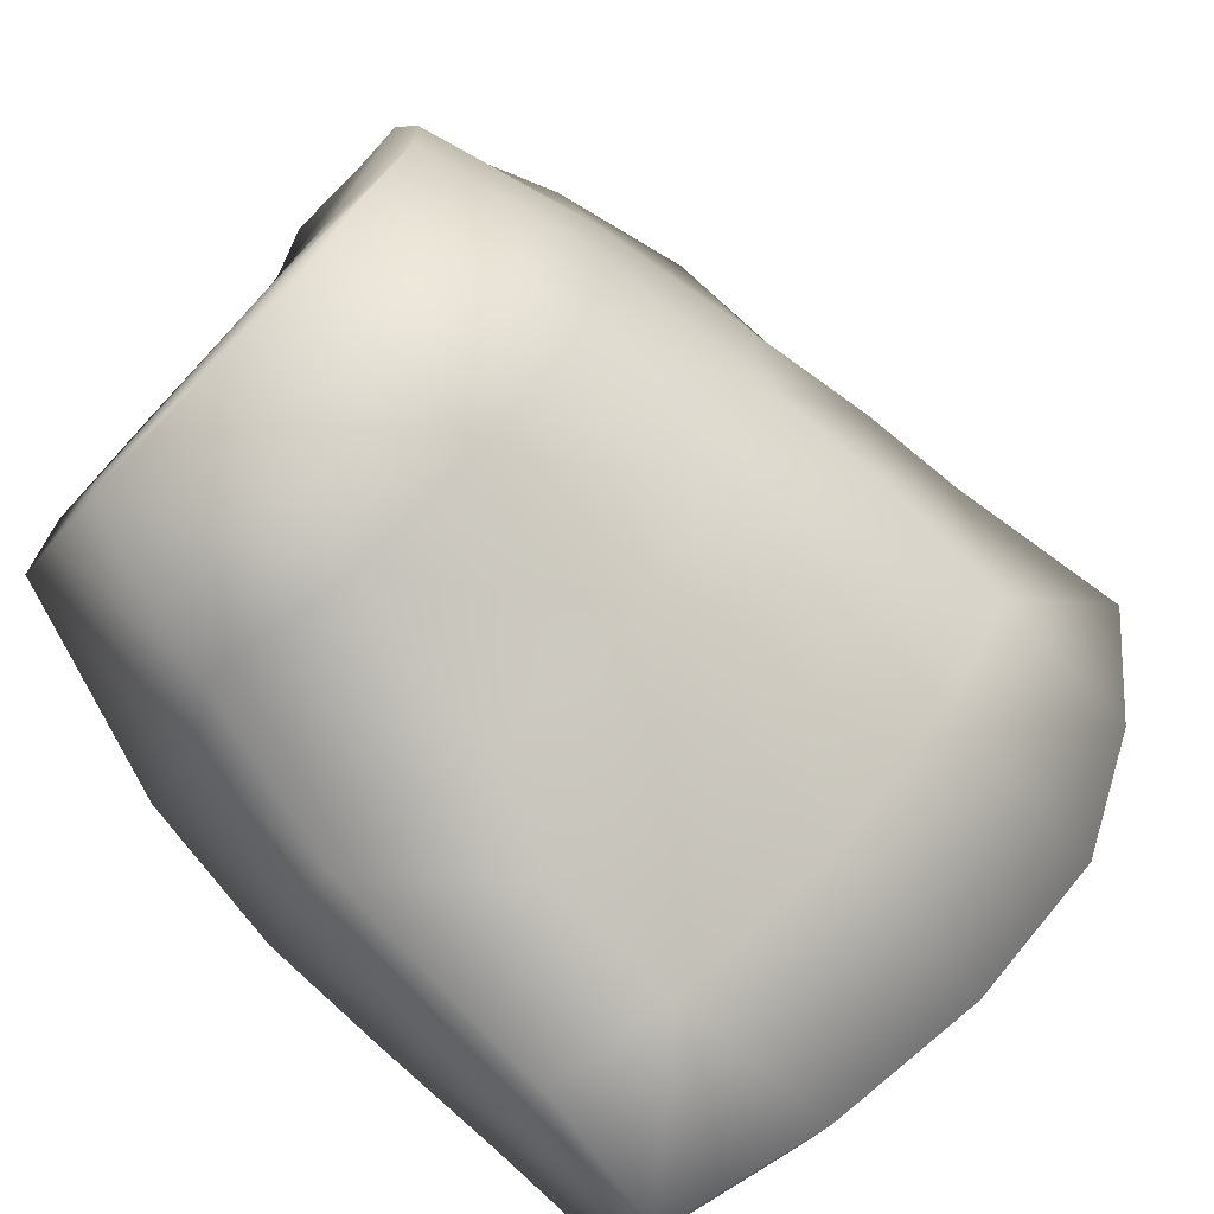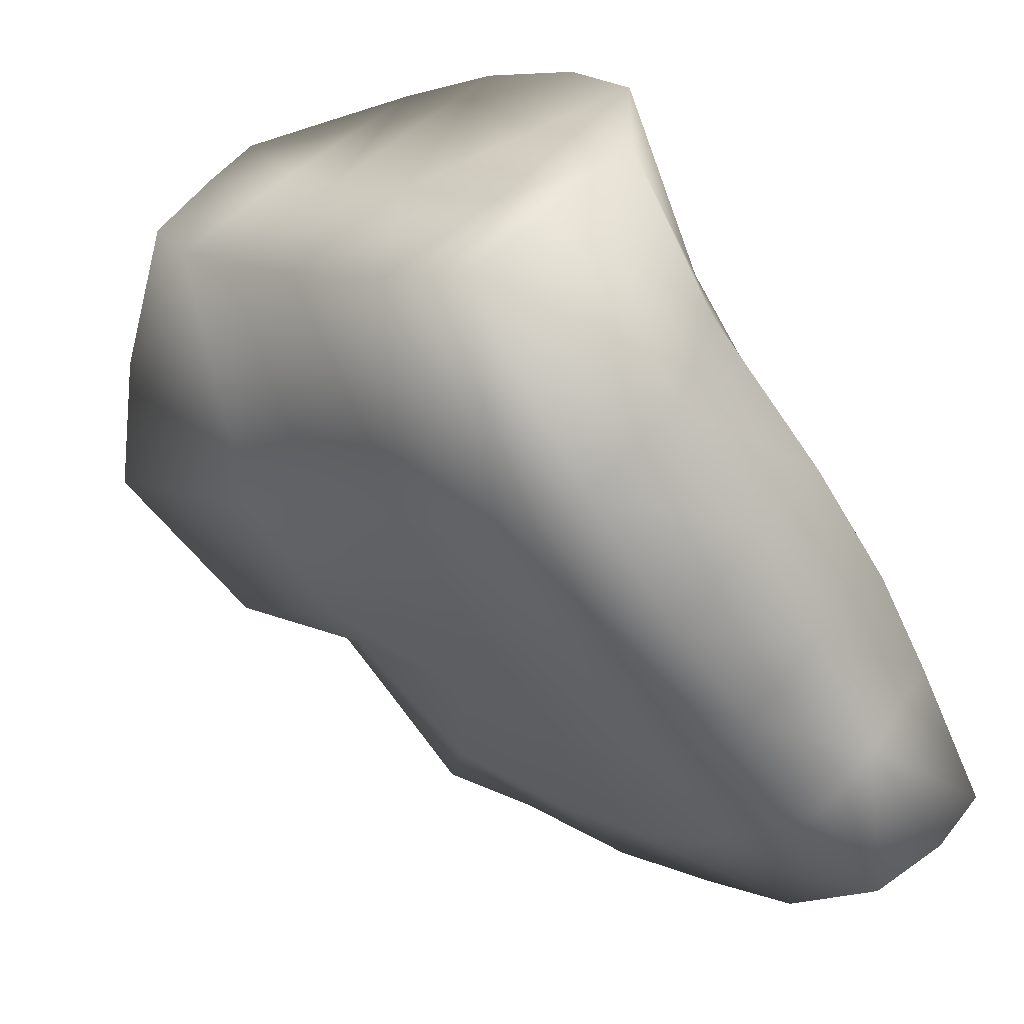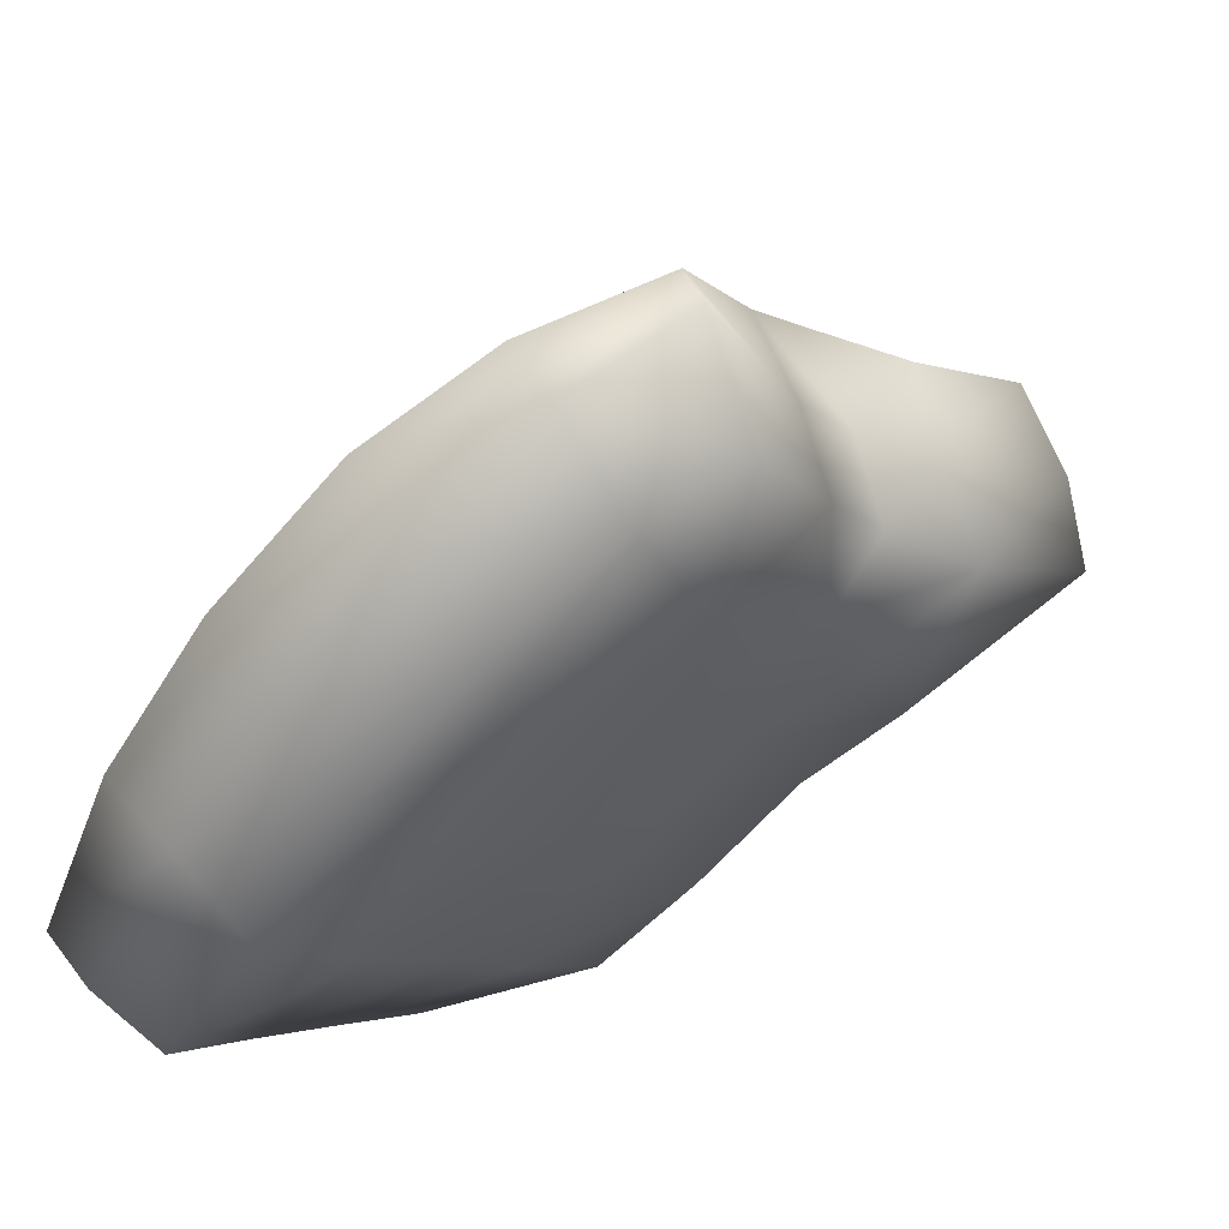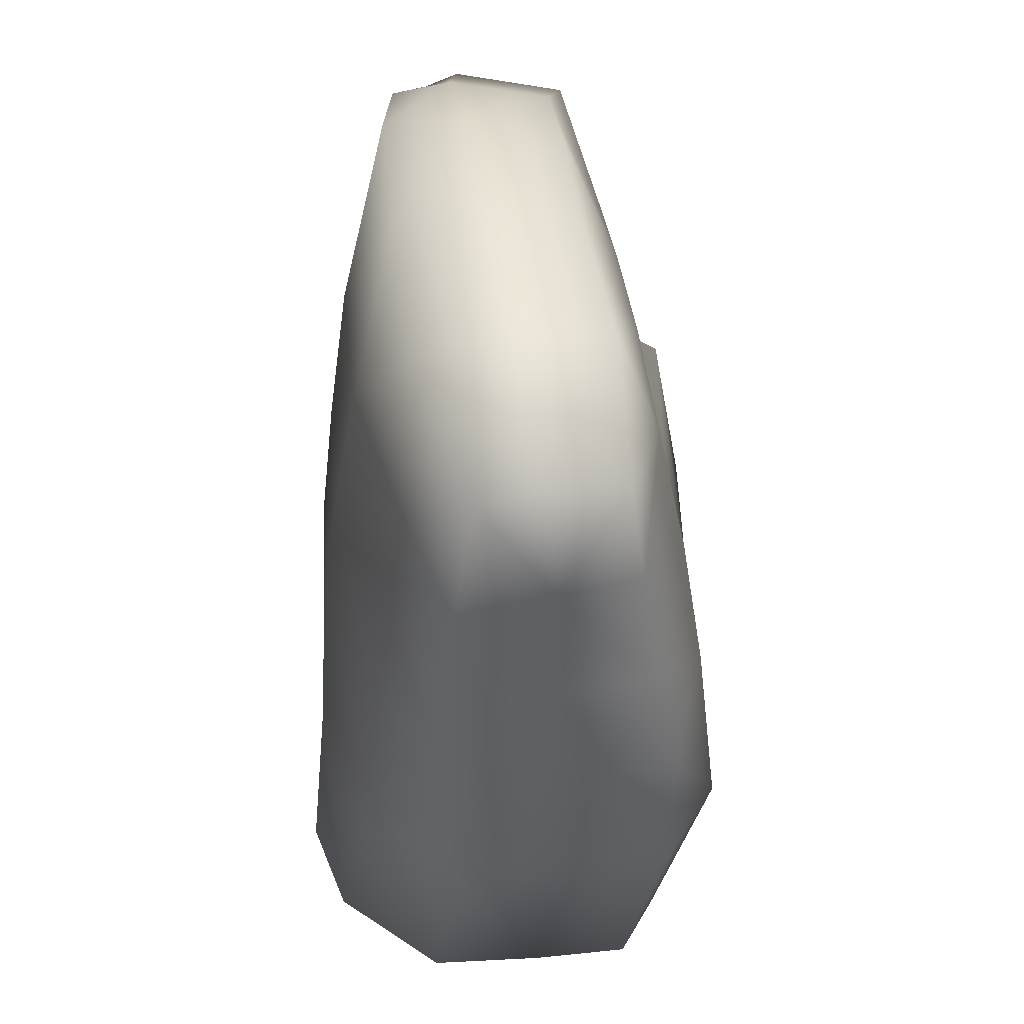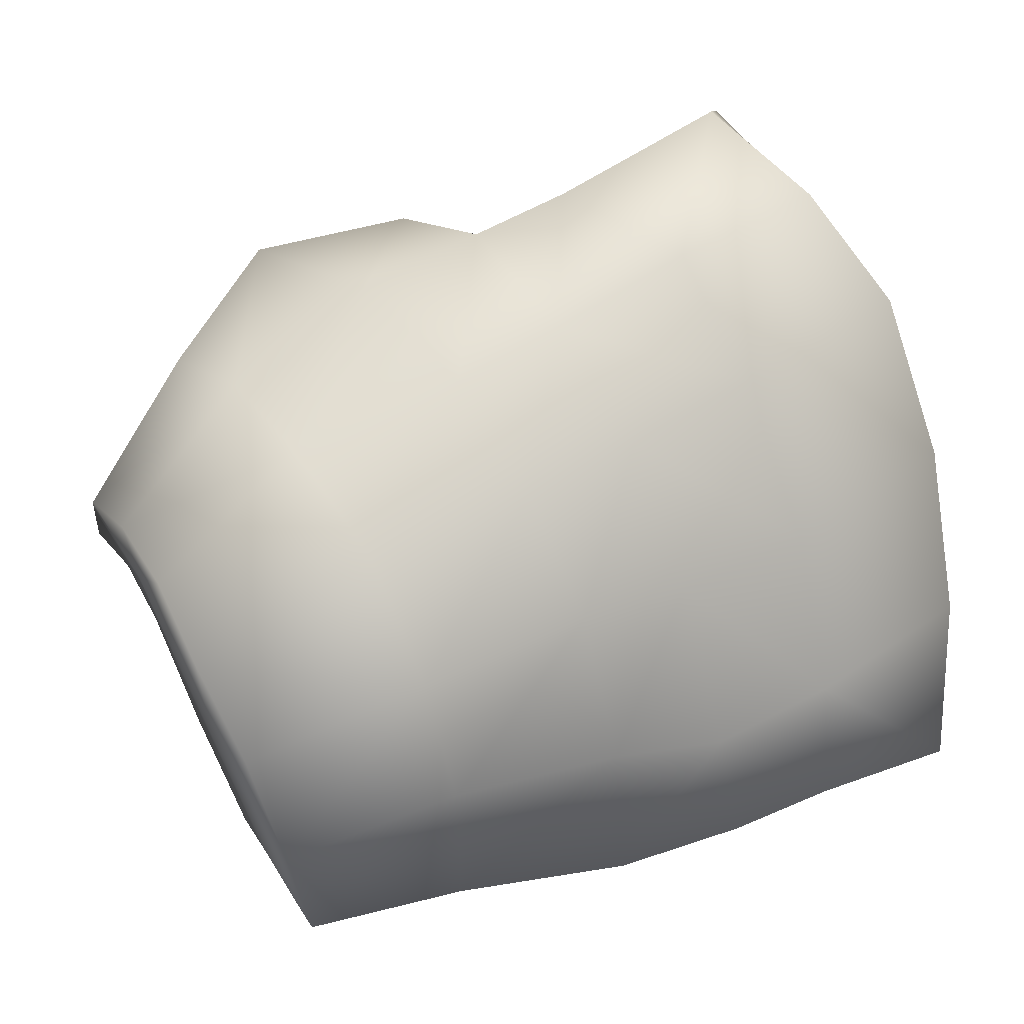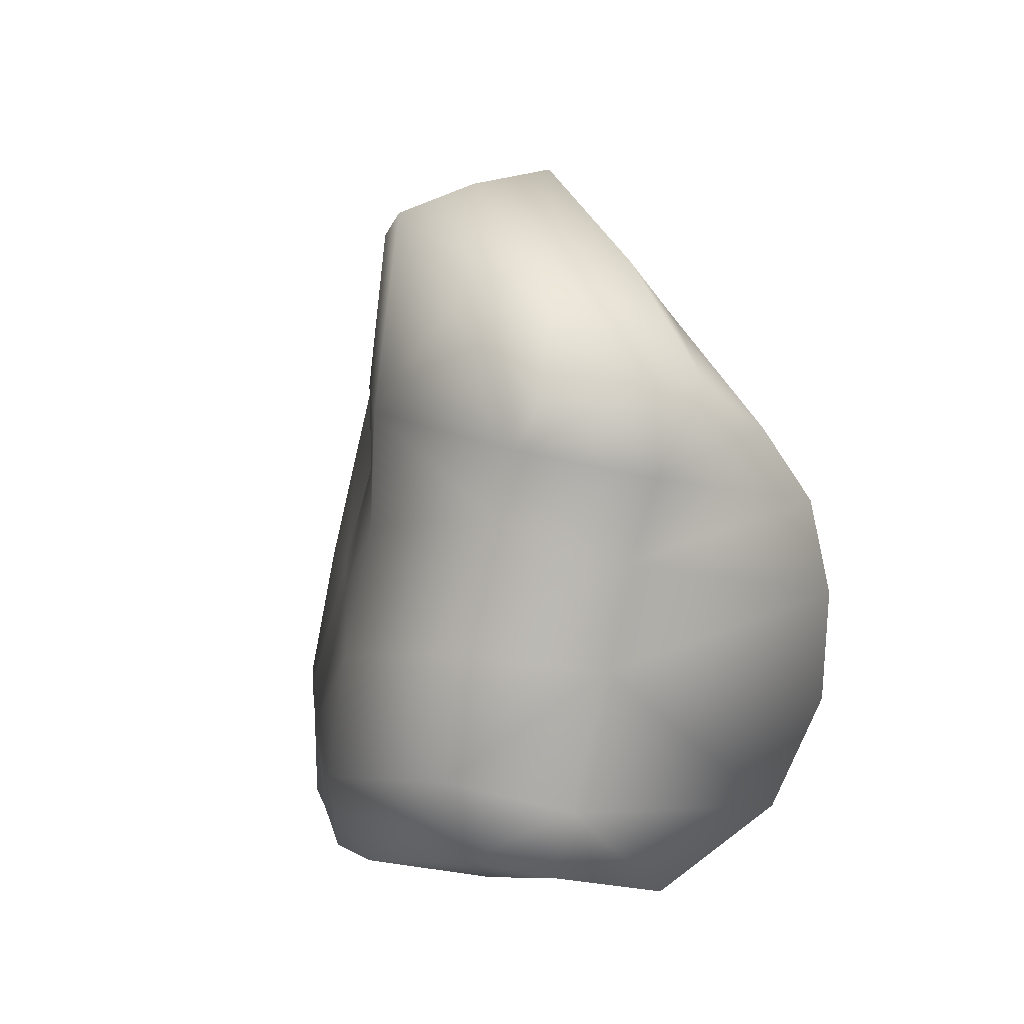
<metadata>
{"format":"obj","ext":"obj","renderer":"f3d","projection":"perspective","resolution":1024,"background":"white","views":[{"elev":30.7,"azim":-130.6,"up":"+Y"},{"elev":-15.7,"azim":152.5,"up":"+Y"},{"elev":-39.7,"azim":-32.2,"up":"+Y"},{"elev":-29.6,"azim":-46.5,"up":"+Z"},{"elev":-0.6,"azim":-145.9,"up":"+Z"},{"elev":-15.2,"azim":116.4,"up":"+Z"}]}
</metadata>
<code>
v -238.1 457.4 37.45
v -243.9 457.6 37.04
v -244.3 454.7 32.6
v -240.3 455.1 27.78
v -225.9 469.9 27.8
v -228.1 464 34.25
v -232.2 460.1 22.92
v -231.8 479.5 16.01
v -239.6 486.3 15.78
v -235.3 485 19.36
v -257.6 449 45.51
v -261.6 446.4 41.15
v -253.5 448.5 35.74
v -249.8 453.9 40.54
v -246.4 461.9 38.4
v -252.2 458.5 41.57
v -243.9 466.4 40.48
v -250.5 467.1 38.87
v -242.3 462 39.37
v -235 471.1 38.46
v -230.5 468 36.36
v -230.2 473.8 29.76
v -233.3 477.4 30.57
v -252.1 444.1 10.32
v -259.3 439.8 13.41
v -260.6 440.2 3.186
v -254.3 444.6 0.5401
v -245.8 448.2 6.132
v -248.1 448.7 -1.765
v -251.3 447 18.79
v -258.9 441.6 21.8
v -244.7 451 15.11
v -257.2 444.5 29.48
v -248.9 450.9 26.47
v -242.8 454 22.84
v -263.8 444 2.139
v -258.3 449.4 -0.6878
v -258.3 449.4 -0.6878
v -263.8 444 2.139
v -267.1 449.1 1.309
v -262.7 453.6 -1.11
v -263.8 457.8 5.098
v -268.6 452 8.492
v -269 456.3 18.57
v -264 463.1 15.33
v -254.9 463.4 41.63
v -256.8 458.8 -3.517
v -252.7 454.6 -3.186
v -252.7 454.6 -3.186
v -241.3 455.1 -3.98
v -246.8 460.9 -4.782
v -238.3 453.7 1.099
v -246.8 460.9 -4.782
v -248.8 466.5 -4.968
v -259.4 463.9 4.327
v -252.1 471.8 2.039
v -262.1 466 24.85
v -266.9 459.8 28.85
v -259.8 468.5 13.47
v -252.8 476.1 9.316
v -257.6 471.5 21.52
v -250.5 478.8 17.59
v -257.9 468.6 32.27
v -263 461.5 37.21
v -253.2 473.1 28.69
v -262.7 457 47.32
v -268.5 454.1 41.63
v -266.1 436.3 5.366
v -270.2 439.2 4.51
v -261.8 454.8 47.76
v -266.4 451 42.07
v -266.4 451 42.07
v -272.7 450.5 34.58
v -264.8 442.2 33.52
v -269.4 446.1 34.68
v -269.4 446.1 34.68
v -274.5 447.4 24.43
v -266.4 439.4 25.06
v -270.7 442.7 25.28
v -270.7 442.7 25.28
v -274.4 444.8 13.98
v -272.5 442.2 3.816
v -266.5 436.7 15.47
v -271 440.6 15.36
v -270.2 439.2 4.51
v -271 440.6 15.36
v -244.8 479.2 24.21
v -244.4 471.3 35.29
v -238.7 477.9 28.68
v -234.4 458.8 16.11
v -236.2 456 8.276
v -233.3 466.1 -5.594
v -229.9 466.5 -1.354
v -237.7 470.1 -6.36
v -242.7 474.8 -6.862
v -237.7 470.1 -6.36
v -245.6 481.1 -1.598
v -227.7 468.8 5.711
v -236.4 471.8 -2.711
v -236.4 471.8 -2.711
v -245.3 484.6 4.741
v -242.7 486.3 10.69
v -234.3 475 5.208
v -234.3 475 5.208
v -226.3 471.8 13.02
v -225.2 473.5 16.75
v -224.3 475.5 19
v -228.3 480.2 20.69
v -231.1 483.2 21.01
v -232.7 477.4 11.3
v -232.7 477.4 11.3
v -231.8 479.5 16.01
f 1 2 3
f 1 3 4
f 5 6 7
f 8 9 10
f 11 12 13
f 11 13 14
f 15 16 14
f 15 14 2
f 17 18 15
f 17 15 19
f 20 17 19
f 20 19 21
f 20 21 22
f 20 22 23
f 24 25 26
f 24 26 27
f 28 24 27
f 28 27 29
f 25 24 30
f 25 30 31
f 24 28 32
f 24 32 30
f 33 31 30
f 33 30 34
f 30 32 35
f 30 35 34
f 13 33 34
f 13 34 3
f 27 26 36
f 27 36 37
f 38 39 40
f 38 40 41
f 42 41 40
f 42 40 43
f 43 44 45
f 43 45 42
f 46 16 15
f 46 15 18
f 38 41 47
f 38 47 48
f 29 27 37
f 29 37 49
f 50 29 49
f 50 49 51
f 52 28 29
f 52 29 50
f 53 48 47
f 53 47 54
f 47 41 42
f 47 42 55
f 54 47 55
f 54 55 56
f 57 45 44
f 57 44 58
f 55 42 45
f 55 45 59
f 56 55 59
f 56 59 60
f 61 62 60
f 61 60 59
f 57 61 59
f 57 59 45
f 63 57 58
f 63 58 64
f 61 57 63
f 61 63 65
f 66 46 64
f 66 64 67
f 46 18 63
f 46 63 64
f 36 26 68
f 36 68 69
f 11 14 16
f 11 16 70
f 16 46 66
f 16 66 70
f 11 70 71
f 11 71 12
f 72 70 66
f 72 66 67
f 67 64 58
f 67 58 73
f 33 13 12
f 33 12 74
f 12 71 75
f 12 75 74
f 72 67 73
f 72 73 76
f 77 73 58
f 77 58 44
f 33 74 78
f 33 78 31
f 74 75 79
f 74 79 78
f 76 73 77
f 76 77 80
f 81 77 44
f 81 44 43
f 43 40 82
f 43 82 81
f 68 26 25
f 68 25 83
f 31 78 83
f 31 83 25
f 84 80 77
f 84 77 81
f 82 40 39
f 82 39 85
f 69 68 83
f 69 83 86
f 84 81 82
f 84 82 85
f 78 79 86
f 78 86 83
f 3 2 14
f 3 14 13
f 19 15 2
f 19 2 1
f 62 61 65
f 62 65 87
f 87 65 88
f 87 88 89
f 65 63 18
f 65 18 88
f 17 20 88
f 17 88 18
f 20 23 89
f 20 89 88
f 5 22 21
f 5 21 6
f 21 19 1
f 21 1 6
f 34 35 4
f 34 4 3
f 1 4 7
f 1 7 6
f 7 4 35
f 7 35 90
f 90 35 32
f 90 32 91
f 28 52 91
f 28 91 32
f 52 50 92
f 52 92 93
f 94 53 54
f 94 54 95
f 92 50 51
f 92 51 96
f 95 54 56
f 95 56 97
f 91 52 93
f 91 93 98
f 99 94 95
f 99 95 97
f 100 93 92
f 100 92 96
f 97 56 60
f 97 60 101
f 102 101 60
f 102 60 62
f 103 98 93
f 103 93 100
f 104 99 97
f 104 97 101
f 90 91 98
f 90 98 105
f 7 90 105
f 7 105 106
f 106 107 5
f 106 5 7
f 22 5 107
f 22 107 108
f 23 22 108
f 23 108 109
f 104 101 102
f 104 102 110
f 98 103 111
f 98 111 105
f 9 102 62
f 9 62 87
f 108 107 106
f 108 106 112
f 89 23 109
f 89 109 10
f 109 108 8
f 109 8 10
f 10 9 87
f 10 87 89
f 112 106 105
f 112 105 111
f 110 102 9
f 110 9 8

</code>
